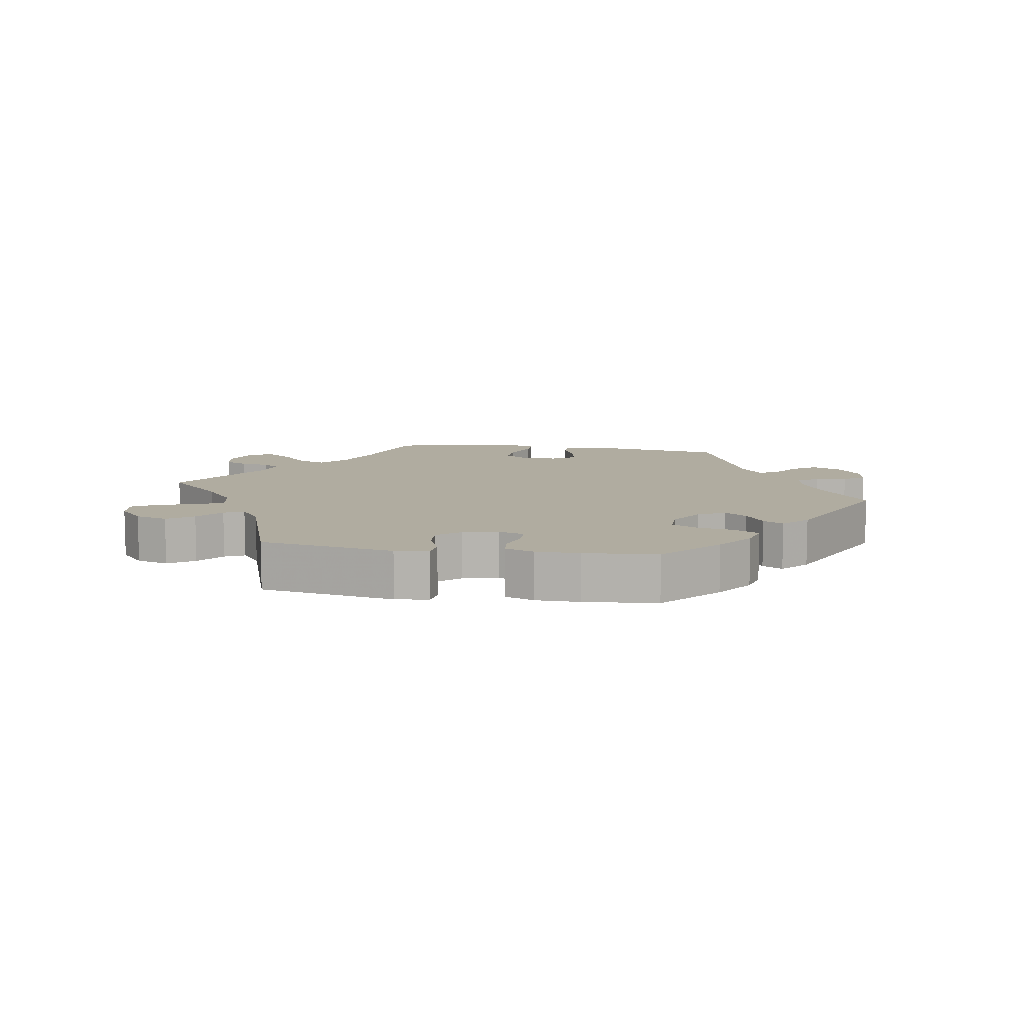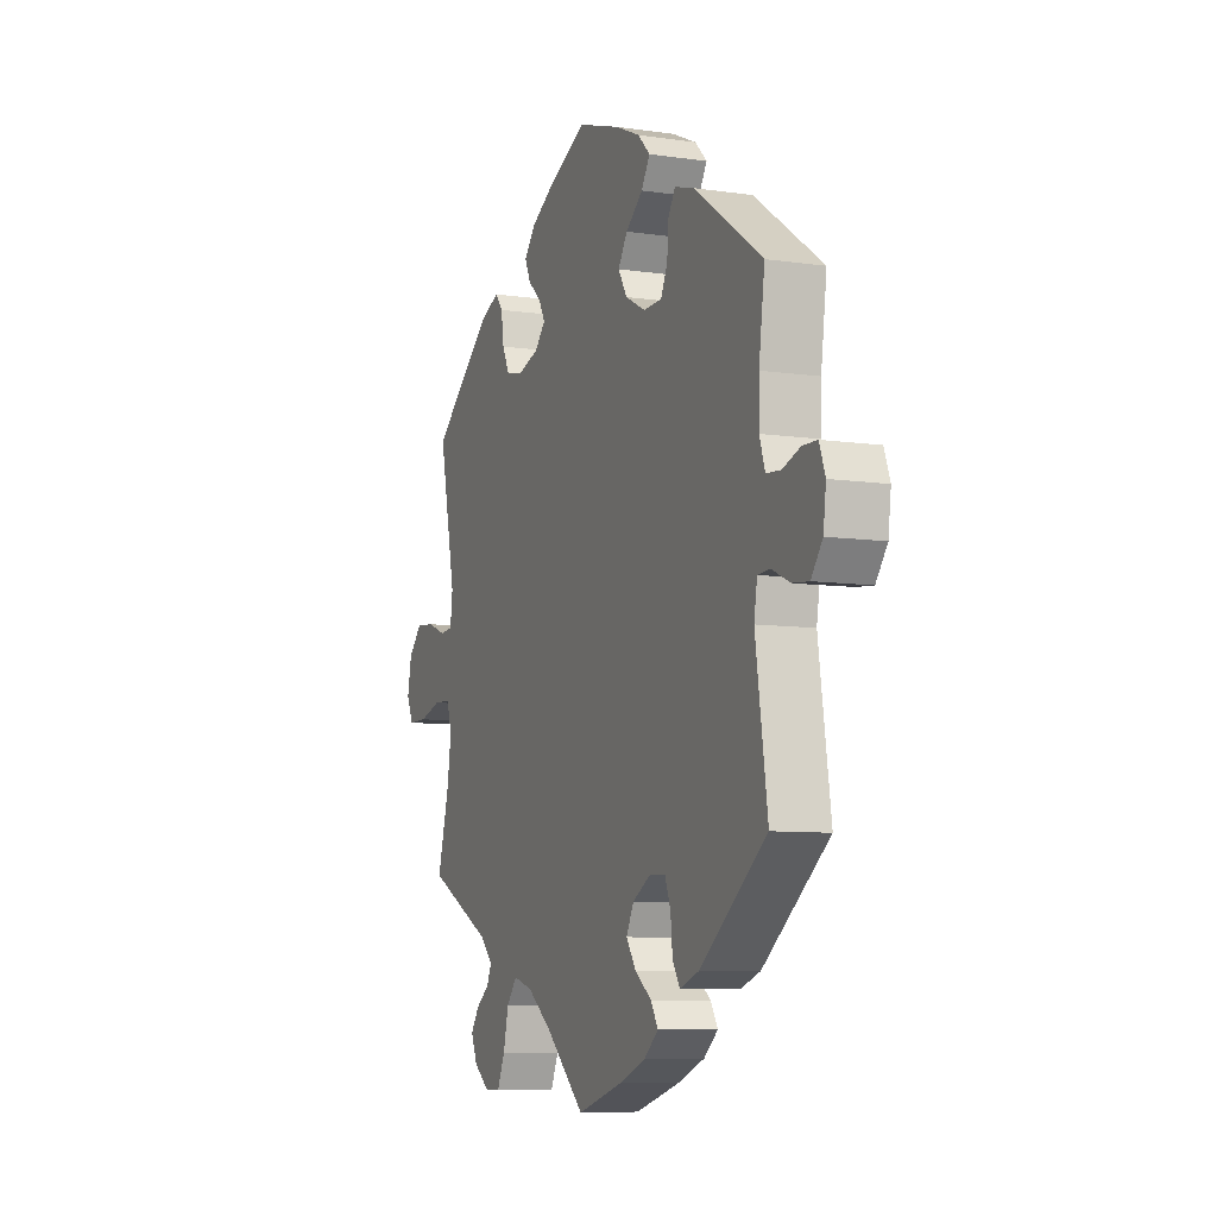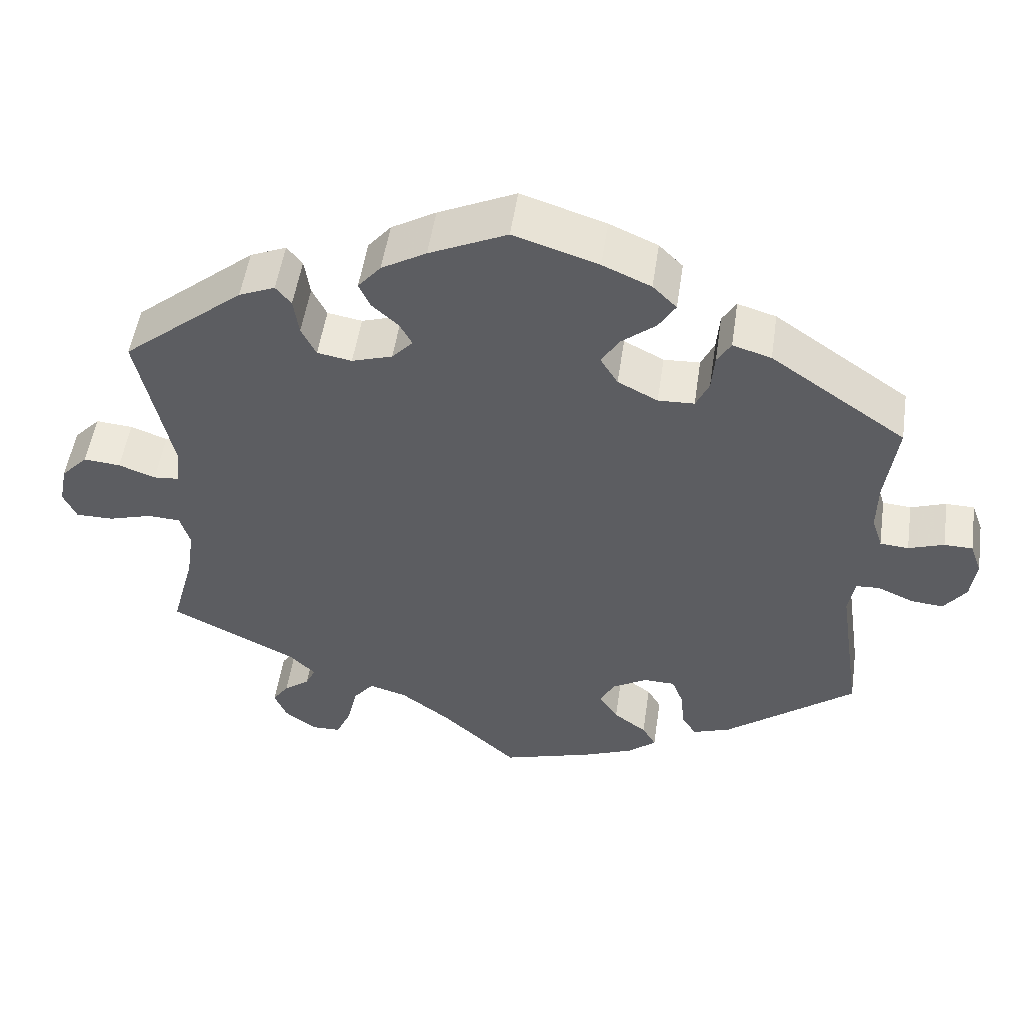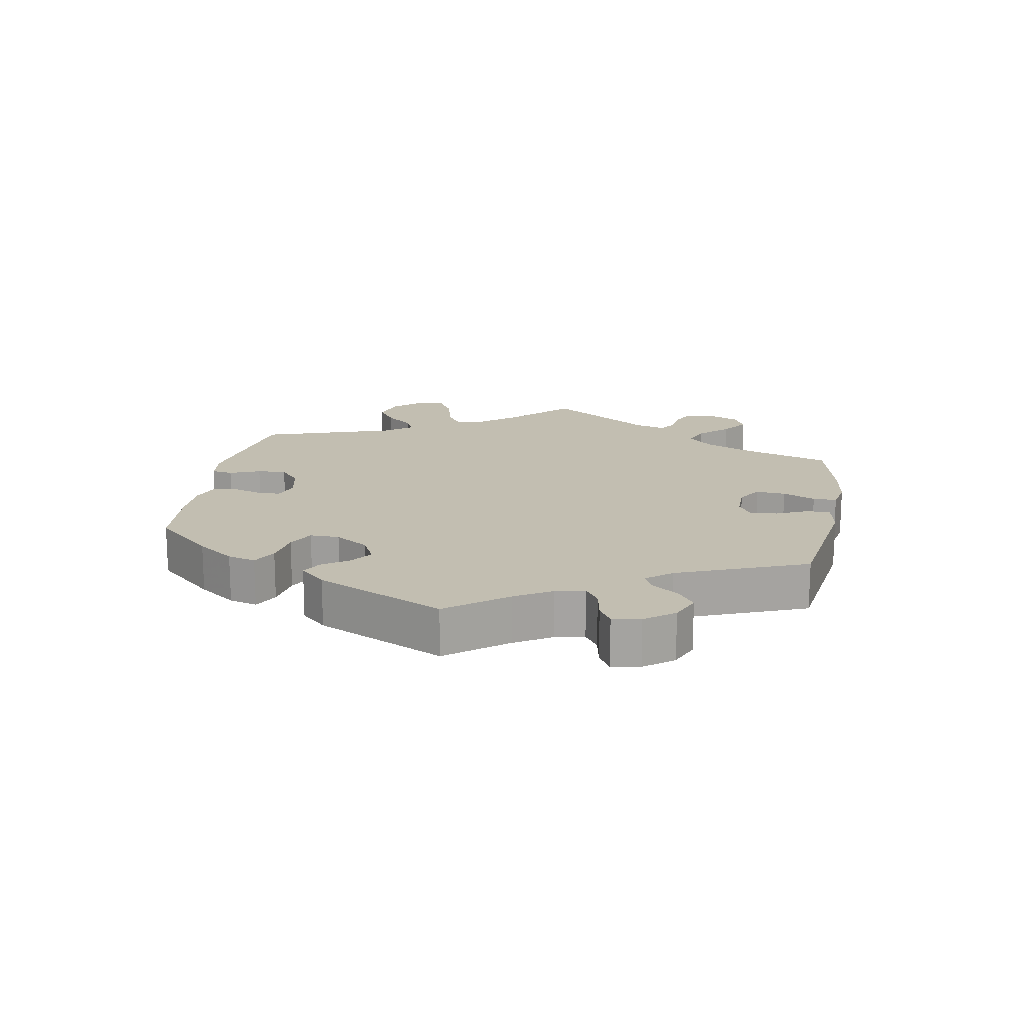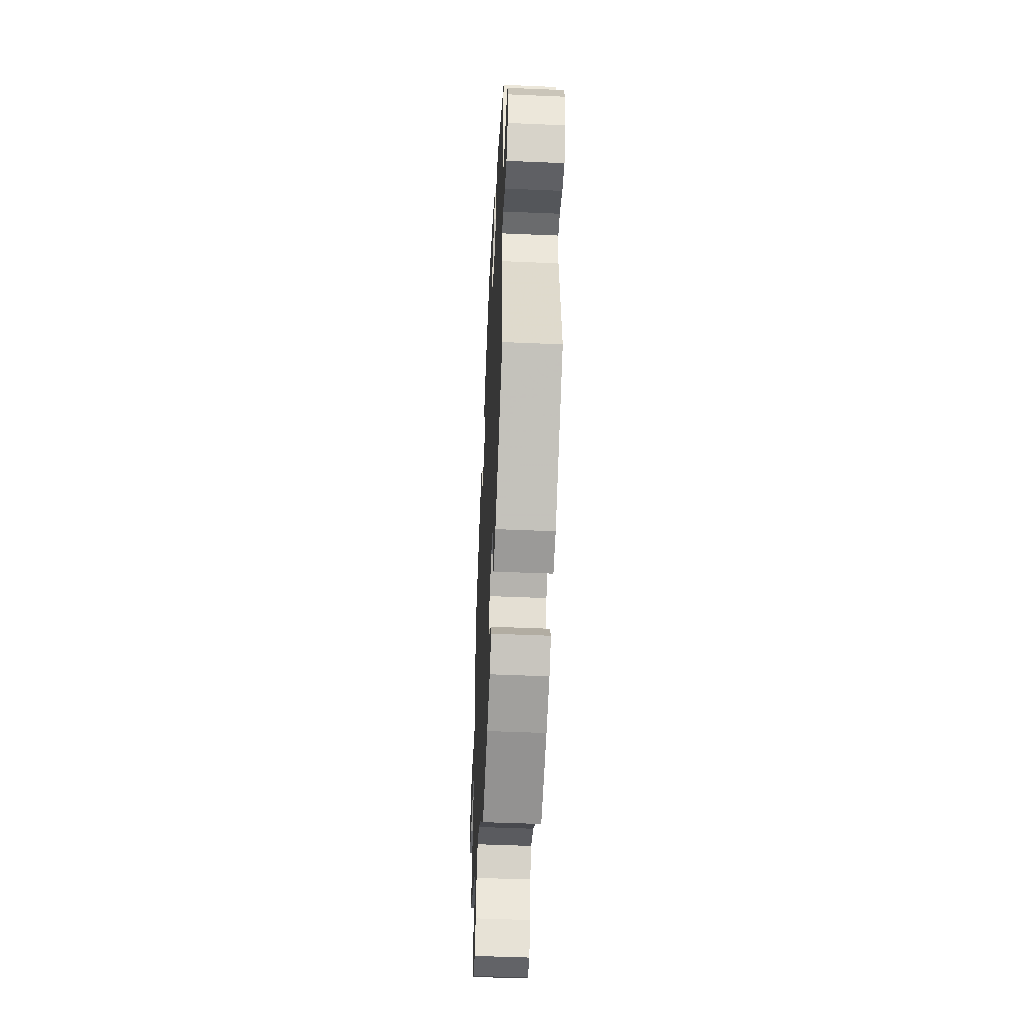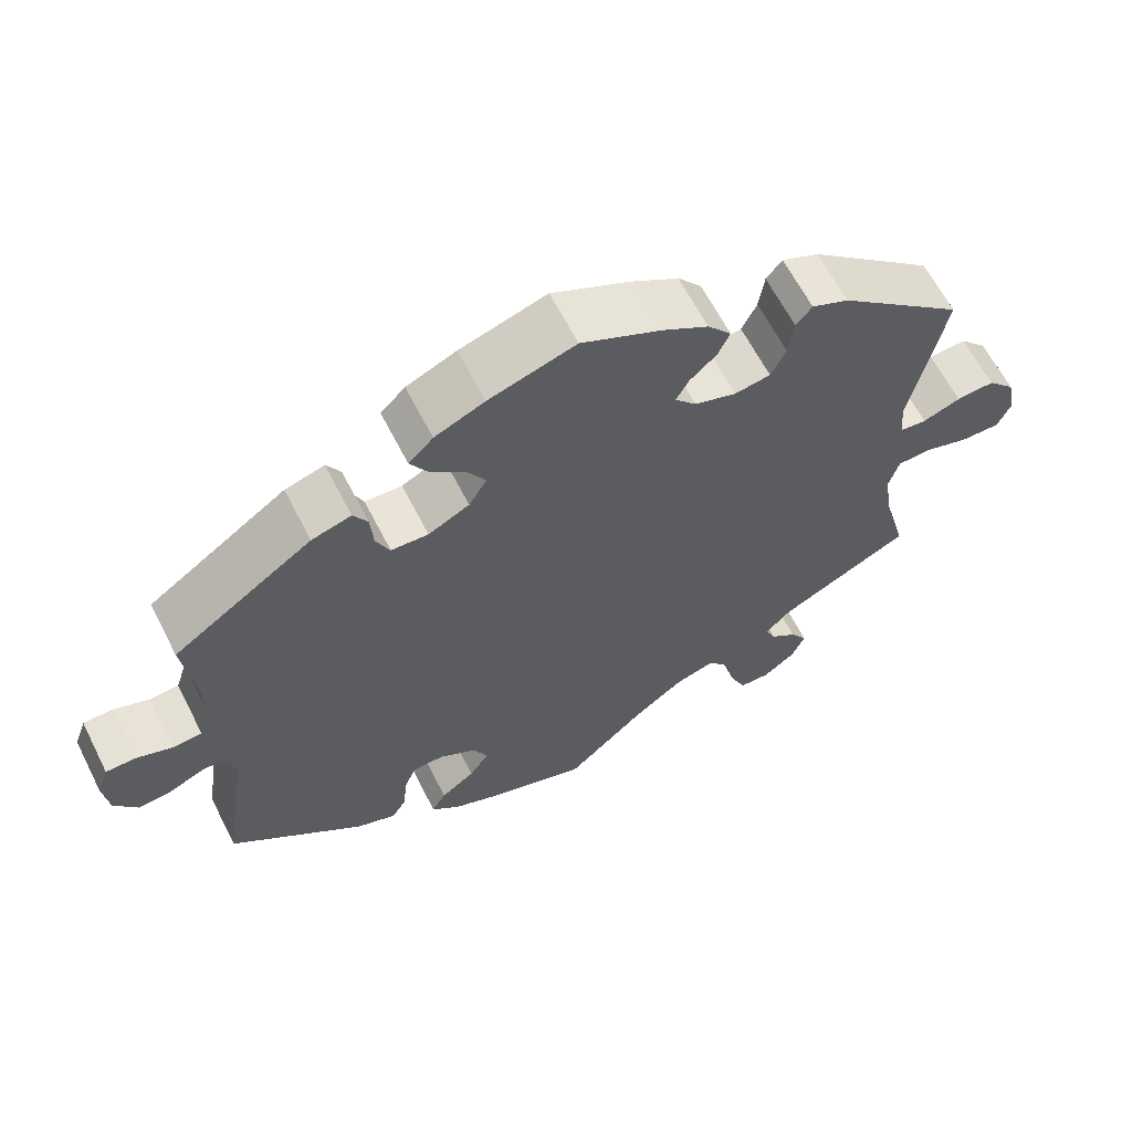
<metadata>
{"format":"obj","ext":"obj","renderer":"f3d","projection":"perspective","resolution":1024,"background":"white","views":[{"elev":10.0,"azim":-20.9,"up":"+Y"},{"elev":-8.0,"azim":67.8,"up":"+Z"},{"elev":51.9,"azim":8.4,"up":"+Z"},{"elev":17.1,"azim":70.1,"up":"+Y"},{"elev":-49.5,"azim":87.3,"up":"+Z"},{"elev":62.9,"azim":153.1,"up":"+Z"}]}
</metadata>
<code>
v -0.47 0.07 -0.174
v -0.46 0.07 -0.106
v -0.473 0.07 -0.062
v -0.516 0.07 -0.06
v -0.573 0.07 -0.077
v -0.622 0.07 -0.077
v -0.639 0.07 -0.039
v -0.628 0.07 0.015
v -0.593 0.07 0.052
v -0.545 0.07 0.048
v -0.497 0.07 0.03
v -0.464 0.07 0.033
v -0.458 0.07 0.083
v -0.501 0.07 0.289
v -0.342 0.07 0.421
v -0.295 0.07 0.441
v -0.275 0.07 0.416
v -0.268 0.07 0.367
v -0.249 0.07 0.328
v -0.204 0.07 0.32
v -0.151 0.07 0.337
v -0.124 0.07 0.367
v -0.14 0.07 0.397
v -0.174 0.07 0.428
v -0.189 0.07 0.461
v -0.159 0.07 0.497
v -0.101 0.07 0.531
v 0 0.07 0.578
v 0.11 0.07 0.543
v 0.173 0.07 0.515
v 0.204 0.07 0.484
v 0.182 0.07 0.448
v 0.138 0.07 0.412
v 0.114 0.07 0.374
v 0.137 0.07 0.336
v 0.189 0.07 0.309
v 0.236 0.07 0.311
v 0.253 0.07 0.348
v 0.257 0.07 0.397
v 0.275 0.07 0.427
v 0.325 0.07 0.412
v 0.501 0.07 0.29
v 0.486 0.07 0.178
v 0.485 0.07 0.113
v 0.499 0.07 0.07
v 0.536 0.07 0.067
v 0.582 0.07 0.083
v 0.619 0.07 0.082
v 0.634 0.07 0.041
v 0.627 0.07 -0.014
v 0.598 0.07 -0.053
v 0.556 0.07 -0.049
v 0.509 0.07 -0.028
v 0.478 0.07 -0.03
v 0.47 0.07 -0.079
v 0.501 0.07 -0.288
v 0.331 0.07 -0.422
v 0.281 0.07 -0.44
v 0.262 0.07 -0.41
v 0.257 0.07 -0.358
v 0.242 0.07 -0.319
v 0.201 0.07 -0.318
v 0.155 0.07 -0.345
v 0.136 0.07 -0.383
v 0.161 0.07 -0.42
v 0.204 0.07 -0.452
v 0.222 0.07 -0.483
v 0.186 0.07 -0.514
v 0.119 0.07 -0.541
v 0 0.07 -0.577
v -0.099 0.07 -0.486
v -0.163 0.07 -0.438
v -0.213 0.07 -0.423
v -0.24 0.07 -0.457
v -0.253 0.07 -0.514
v -0.273 0.07 -0.559
v -0.312 0.07 -0.56
v -0.353 0.07 -0.529
v -0.369 0.07 -0.49
v -0.348 0.07 -0.459
v -0.314 0.07 -0.433
v -0.301 0.07 -0.405
v -0.334 0.07 -0.372
v -0.501 0.07 -0.288
v -0.47 0 -0.174
v -0.46 0 -0.106
v -0.473 0 -0.062
v -0.516 0 -0.06
v -0.573 0 -0.077
v -0.622 0 -0.077
v -0.639 0 -0.039
v -0.628 0 0.015
v -0.593 0 0.052
v -0.545 0 0.048
v -0.497 0 0.03
v -0.464 0 0.033
v -0.458 0 0.083
v -0.501 0 0.289
v -0.342 0 0.421
v -0.295 0 0.441
v -0.275 0 0.416
v -0.268 0 0.367
v -0.249 0 0.328
v -0.204 0 0.32
v -0.151 0 0.337
v -0.124 0 0.367
v -0.14 0 0.397
v -0.174 0 0.428
v -0.189 0 0.461
v -0.159 0 0.497
v -0.101 0 0.531
v 0 0 0.578
v 0.11 0 0.543
v 0.173 0 0.515
v 0.204 0 0.484
v 0.182 0 0.448
v 0.138 0 0.412
v 0.114 0 0.374
v 0.137 0 0.336
v 0.189 0 0.309
v 0.236 0 0.311
v 0.253 0 0.348
v 0.257 0 0.397
v 0.275 0 0.427
v 0.325 0 0.412
v 0.501 0 0.29
v 0.486 0 0.178
v 0.485 0 0.113
v 0.499 0 0.07
v 0.536 0 0.067
v 0.582 0 0.083
v 0.619 0 0.082
v 0.634 0 0.041
v 0.627 0 -0.014
v 0.598 0 -0.053
v 0.556 0 -0.049
v 0.509 0 -0.028
v 0.478 0 -0.03
v 0.47 0 -0.079
v 0.501 0 -0.288
v 0.331 0 -0.422
v 0.281 0 -0.44
v 0.262 0 -0.41
v 0.257 0 -0.358
v 0.242 0 -0.319
v 0.201 0 -0.318
v 0.155 0 -0.345
v 0.136 0 -0.383
v 0.161 0 -0.42
v 0.204 0 -0.452
v 0.222 0 -0.483
v 0.186 0 -0.514
v 0.119 0 -0.541
v 0 0 -0.577
v -0.099 0 -0.486
v -0.163 0 -0.438
v -0.213 0 -0.423
v -0.24 0 -0.457
v -0.253 0 -0.514
v -0.273 0 -0.559
v -0.312 0 -0.56
v -0.353 0 -0.529
v -0.369 0 -0.49
v -0.348 0 -0.459
v -0.314 0 -0.433
v -0.301 0 -0.405
v -0.334 0 -0.372
v -0.501 0 -0.288
f 83 84 1
f 82 83 1 2
f 78 79 80 81
f 78 81 82
f 77 78 82
f 74 75 76 77
f 74 77 82
f 73 74 82 2
f 68 69 70 71
f 68 71 72
f 65 66 67 68
f 64 65 68 72
f 63 64 72 73
f 57 58 59 60
f 55 56 57 60
f 54 55 60 61
f 50 51 52 53
f 50 53 54
f 49 50 54
f 46 47 48 49
f 45 46 49 54
f 44 45 54 61
f 40 41 42 43
f 38 39 40 43
f 37 38 43 44
f 36 37 44 61
f 30 31 32 33
f 30 33 34
f 29 30 34
f 28 29 34
f 27 28 34
f 26 27 34 35
f 23 24 25 26
f 22 23 26 35
f 15 16 17 18
f 13 14 15 18
f 12 13 18 19
f 8 9 10 11
f 8 11 12
f 7 8 12
f 4 5 6 7
f 3 4 7 12
f 62 63 73 2
f 21 22 35 36
f 20 21 36 61
f 19 20 61 62
f 12 19 62
f 2 3 12 62
f 85 168 167
f 86 85 167 166
f 165 164 163 162
f 166 165 162
f 166 162 161
f 161 160 159 158
f 166 161 158
f 86 166 158 157
f 155 154 153 152
f 156 155 152
f 152 151 150 149
f 156 152 149 148
f 157 156 148 147
f 144 143 142 141
f 144 141 140 139
f 145 144 139 138
f 137 136 135 134
f 138 137 134
f 138 134 133
f 133 132 131 130
f 138 133 130 129
f 145 138 129 128
f 127 126 125 124
f 127 124 123 122
f 128 127 122 121
f 145 128 121 120
f 117 116 115 114
f 118 117 114
f 118 114 113
f 118 113 112
f 118 112 111
f 119 118 111 110
f 110 109 108 107
f 119 110 107 106
f 102 101 100 99
f 102 99 98 97
f 103 102 97 96
f 95 94 93 92
f 96 95 92
f 96 92 91
f 91 90 89 88
f 96 91 88 87
f 86 157 147 146
f 120 119 106 105
f 145 120 105 104
f 146 145 104 103
f 146 103 96
f 146 96 87 86
f 1 85 86 2
f 2 86 87 3
f 3 87 88 4
f 4 88 89 5
f 5 89 90 6
f 6 90 91 7
f 7 91 92 8
f 8 92 93 9
f 9 93 94 10
f 10 94 95 11
f 11 95 96 12
f 12 96 97 13
f 13 97 98 14
f 14 98 99 15
f 15 99 100 16
f 16 100 101 17
f 17 101 102 18
f 18 102 103 19
f 19 103 104 20
f 20 104 105 21
f 21 105 106 22
f 22 106 107 23
f 23 107 108 24
f 24 108 109 25
f 25 109 110 26
f 26 110 111 27
f 27 111 112 28
f 28 112 113 29
f 29 113 114 30
f 30 114 115 31
f 31 115 116 32
f 32 116 117 33
f 33 117 118 34
f 34 118 119 35
f 35 119 120 36
f 36 120 121 37
f 37 121 122 38
f 38 122 123 39
f 39 123 124 40
f 40 124 125 41
f 41 125 126 42
f 42 126 127 43
f 43 127 128 44
f 44 128 129 45
f 45 129 130 46
f 46 130 131 47
f 47 131 132 48
f 48 132 133 49
f 49 133 134 50
f 50 134 135 51
f 51 135 136 52
f 52 136 137 53
f 53 137 138 54
f 54 138 139 55
f 55 139 140 56
f 56 140 141 57
f 57 141 142 58
f 58 142 143 59
f 59 143 144 60
f 60 144 145 61
f 61 145 146 62
f 62 146 147 63
f 63 147 148 64
f 64 148 149 65
f 65 149 150 66
f 66 150 151 67
f 67 151 152 68
f 68 152 153 69
f 69 153 154 70
f 70 154 155 71
f 71 155 156 72
f 72 156 157 73
f 73 157 158 74
f 74 158 159 75
f 75 159 160 76
f 76 160 161 77
f 77 161 162 78
f 78 162 163 79
f 79 163 164 80
f 80 164 165 81
f 81 165 166 82
f 82 166 167 83
f 83 167 168 84
f 84 168 85 1

</code>
